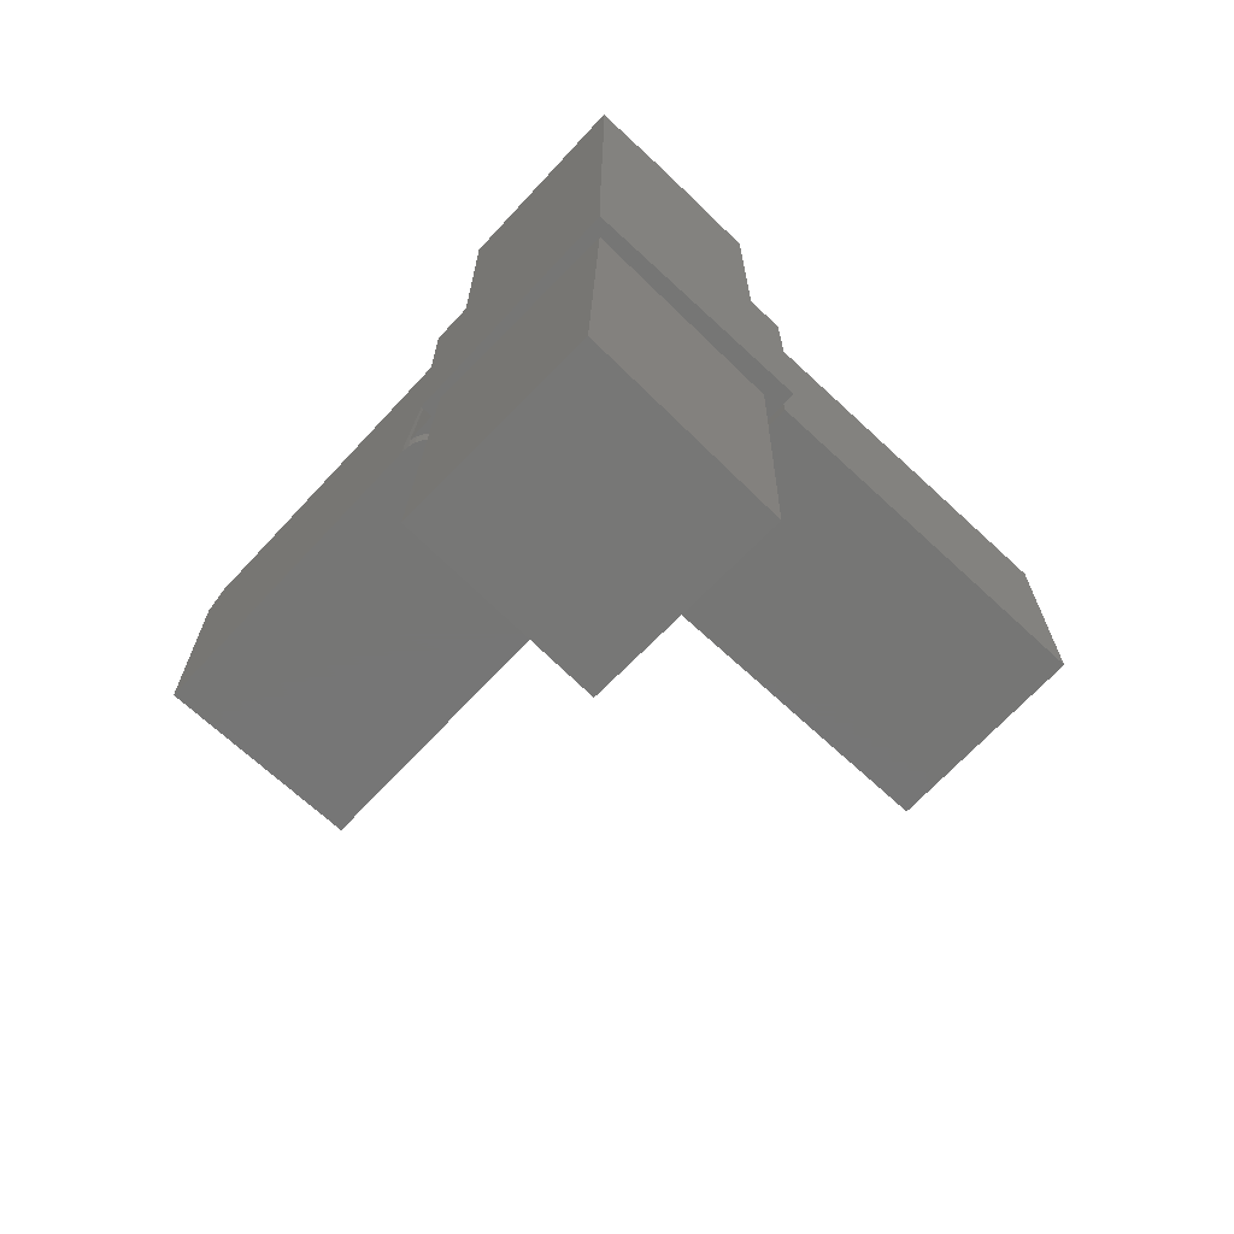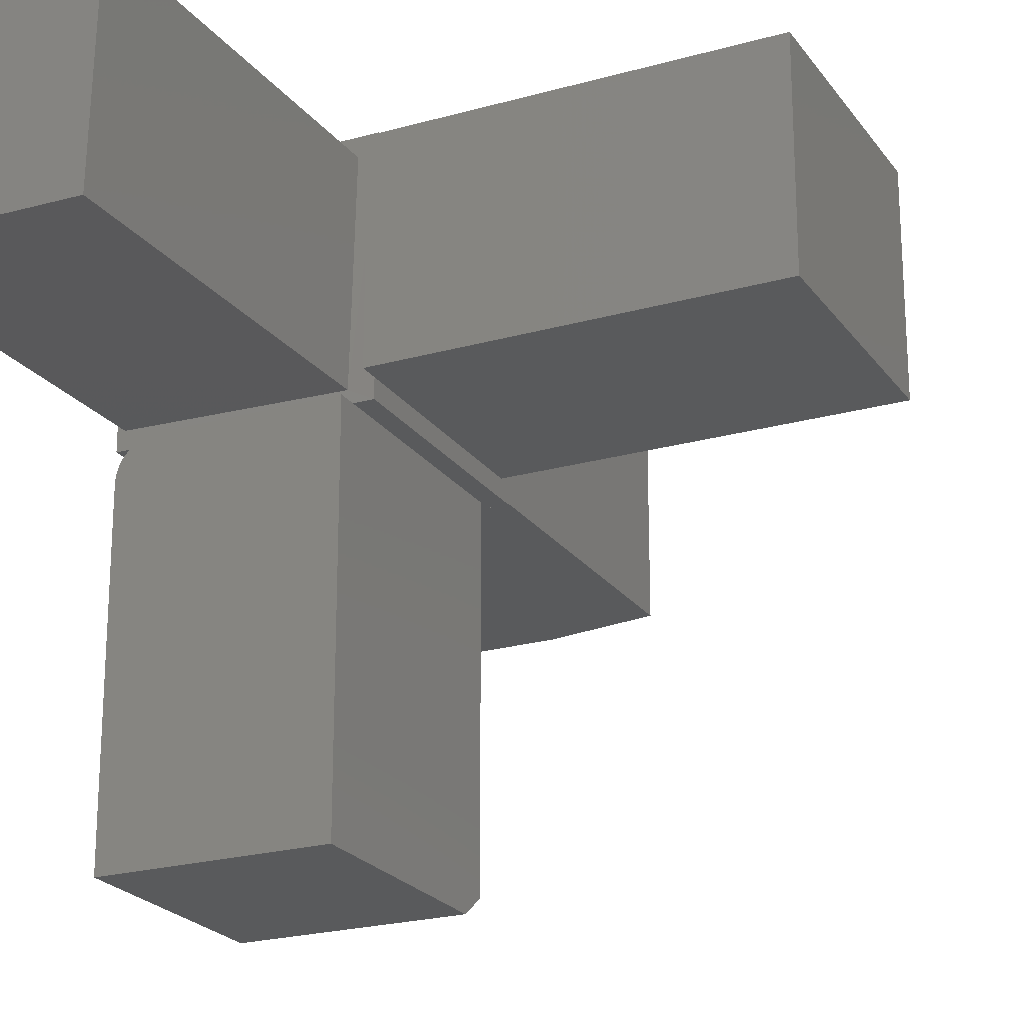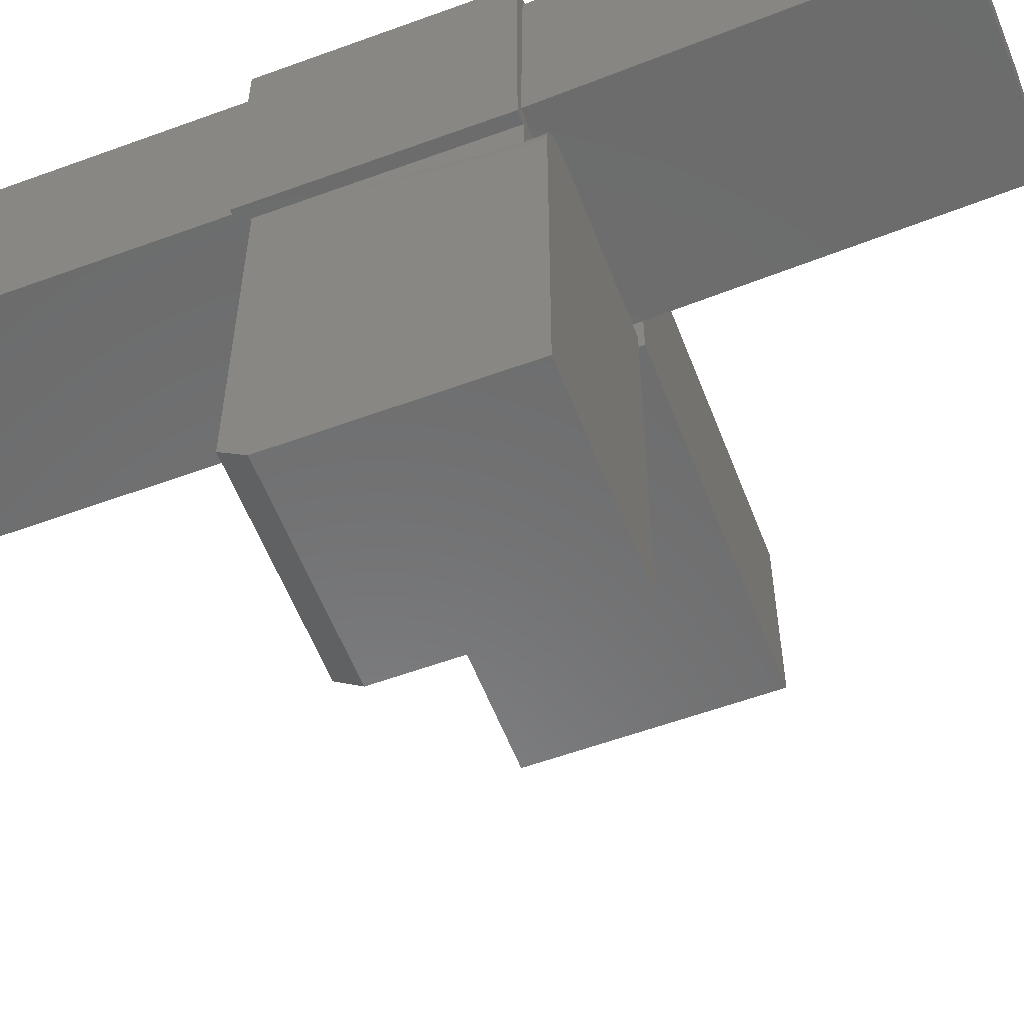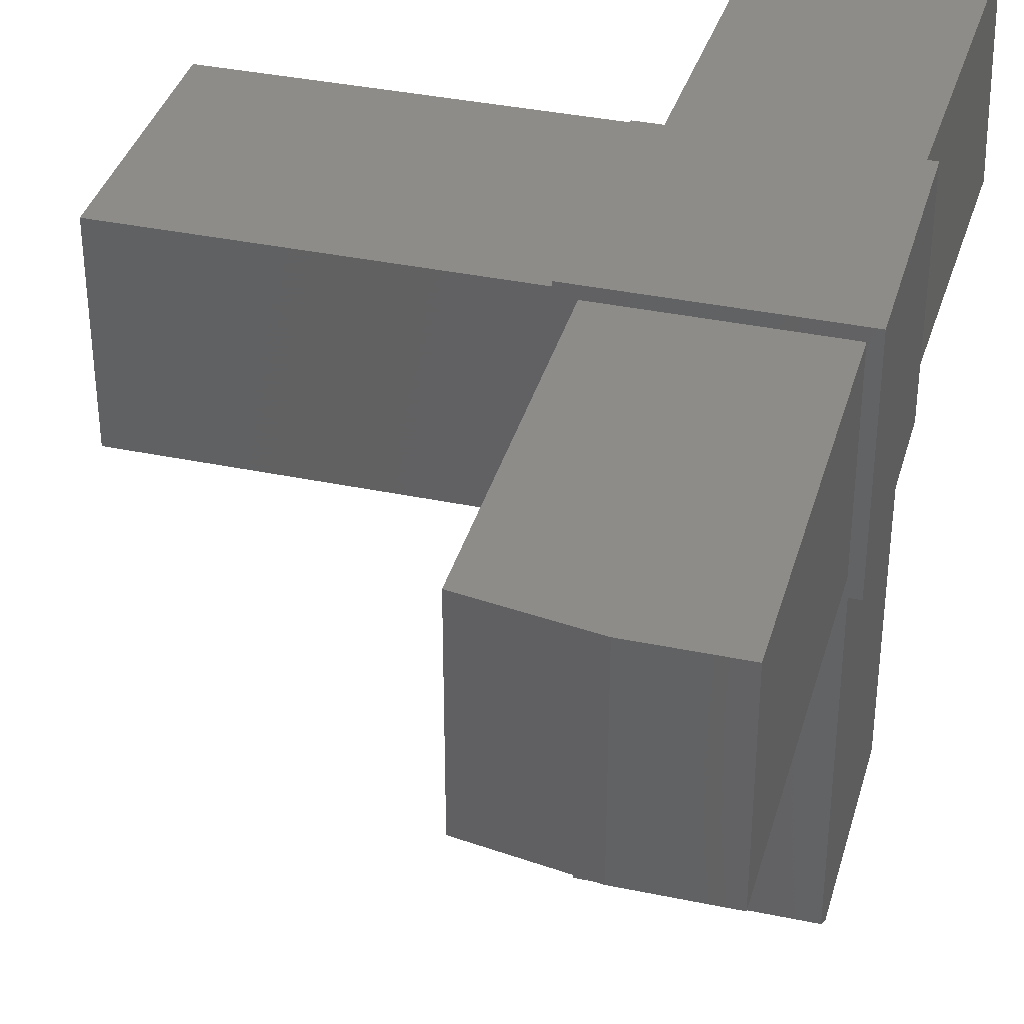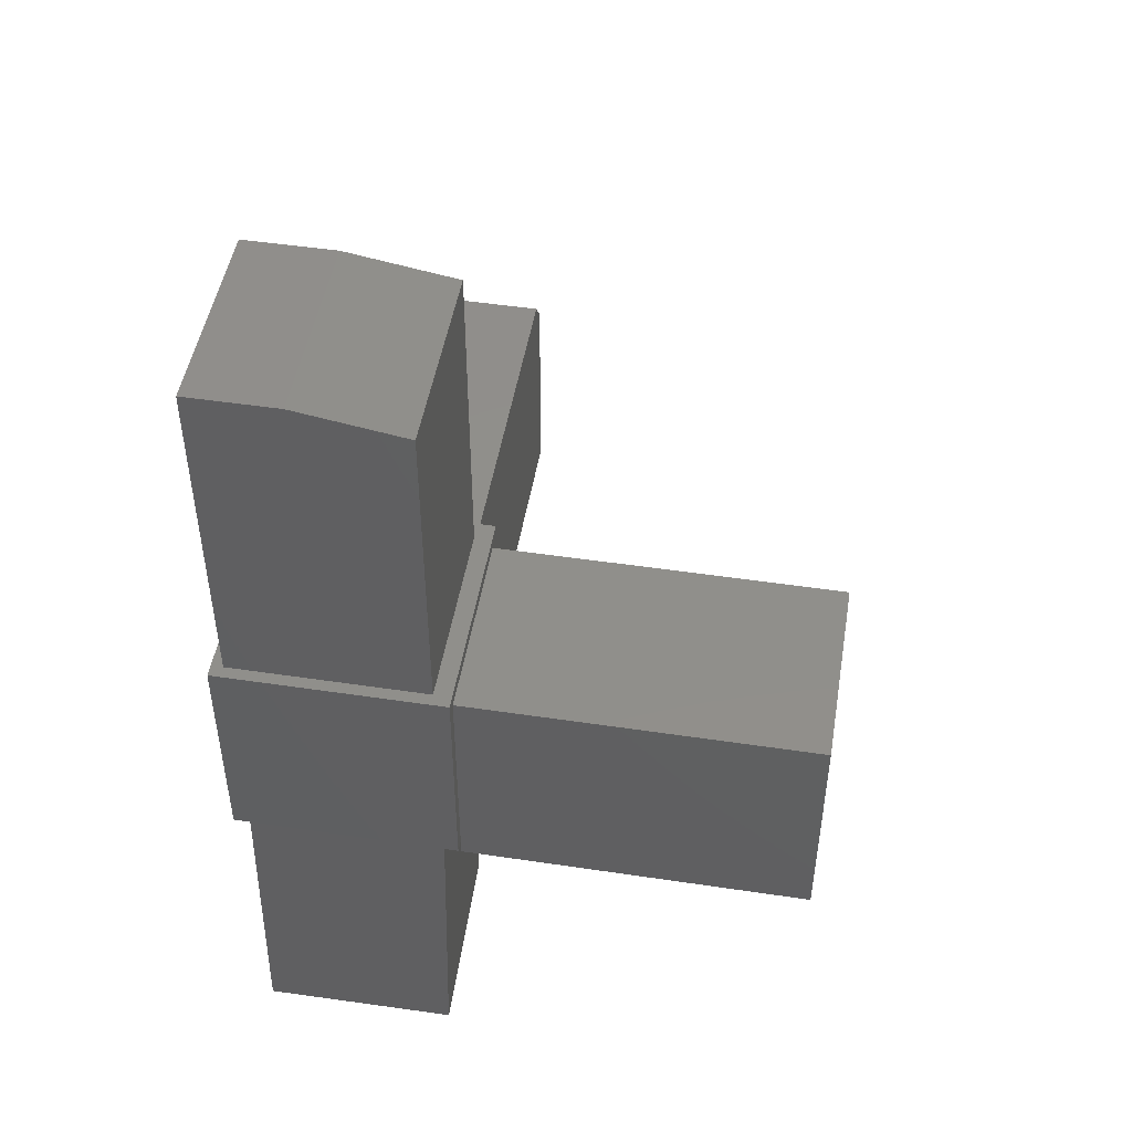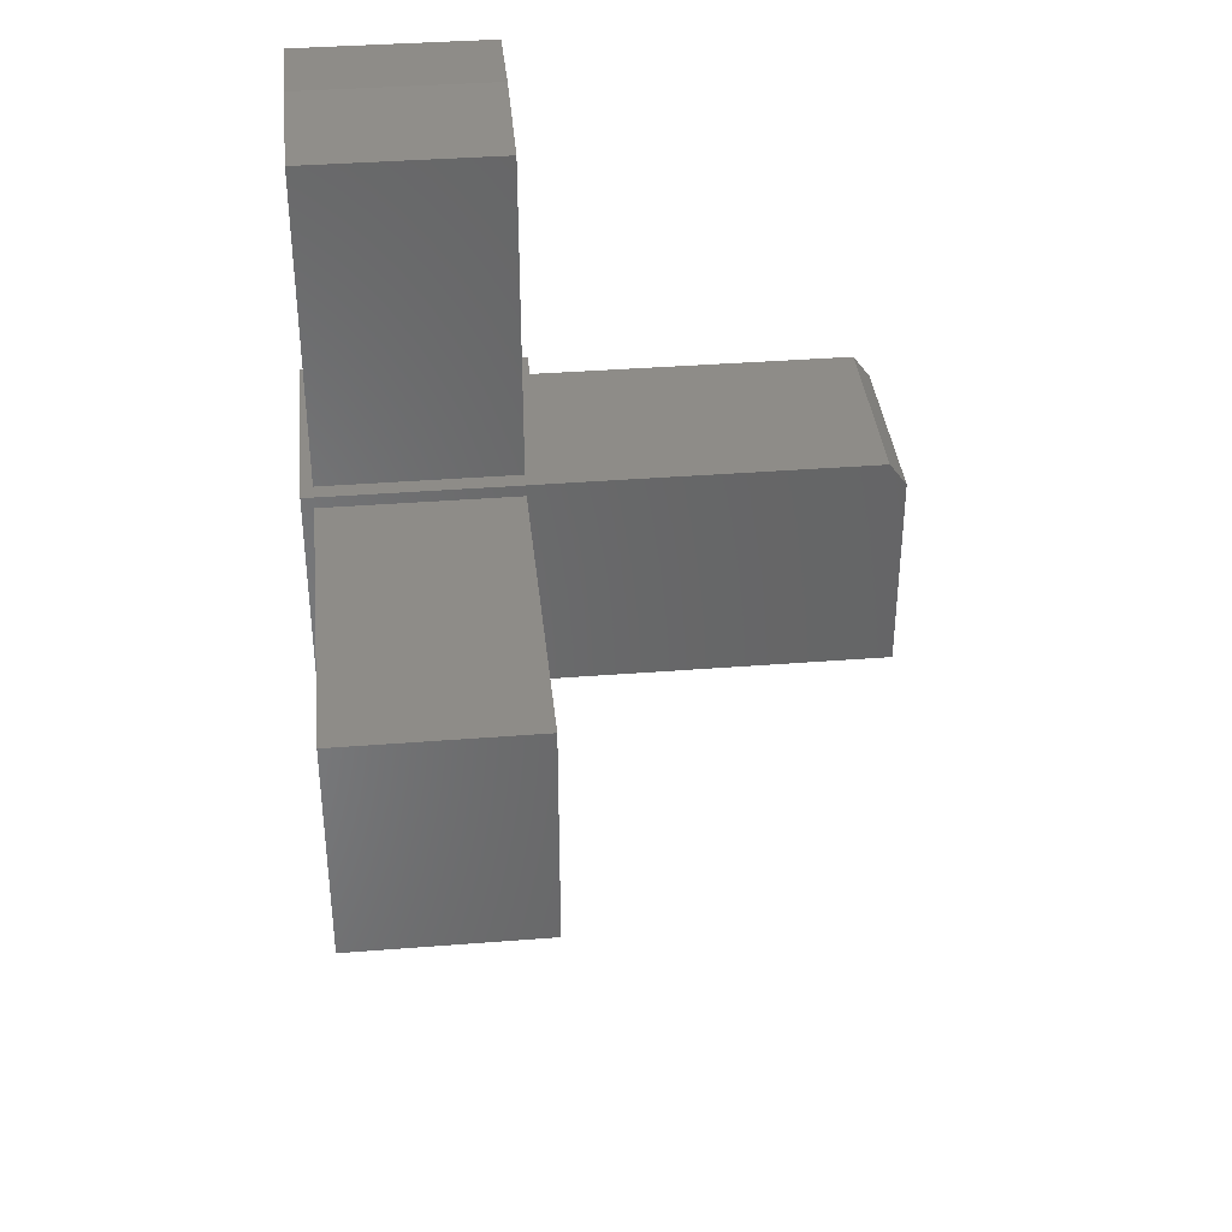
<metadata>
{"format":"stl","ext":"stl","renderer":"f3d","projection":"perspective","resolution":1024,"background":"white","views":[{"elev":-68.7,"azim":137.1,"up":"+Z"},{"elev":-22.5,"azim":-154.0,"up":"+Y"},{"elev":-57.2,"azim":110.9,"up":"+Y"},{"elev":36.6,"azim":15.2,"up":"+Y"},{"elev":48.3,"azim":-170.5,"up":"+Z"},{"elev":37.1,"azim":-95.8,"up":"+Z"}]}
</metadata>
<code>
# stl→obj: 86 verts, 168 faces
v -0.125 0.125 0
v 0.1328 0.1313 -1.735e-18
v -0.1139 0.125 -0.453
v 0.1438 0.1313 -0.4467
v 0.1391 -0.1264 -2.082e-17
v 0.1501 -0.1264 -0.4465
v -0.1187 -0.1327 0.0001553
v -0.1076 -0.1327 -0.4528
v -0.1484 0.1484 0
v -0.1484 0.1326 0
v -0.1484 0.1266 0
v 0.003783 -0.1484 0
v 0.001563 -0.1484 0
v 0.08569 -0.1484 0
v 0.1484 0.1484 0
v 0.1484 -0.1484 0
v 0.1326 -0.1484 0
v 0.09484 -0.1493 0
v -0.125 -0.1484 -3.469e-18
v -0.1266 -0.1484 0
v -0.1484 -0.1484 0
v -0.1484 -0.1266 0
v -0.1484 -0.125 0
v -0.1484 0.001563 0
v -0.1484 0.003783 0
v 0.1317 -0.1862 0
v 0.129 -0.1774 0
v 0.1247 -0.1693 0
v 0.1188 -0.1622 0
v 0.1117 -0.1563 0
v 0.1036 -0.152 0
v 0.01562 -0.125 0.75
v 0.1328 -0.125 0.75
v 0.01562 0.1328 0.75
v 0.1328 0.1328 0.75
v -0.125 0.1328 0.2969
v -0.125 -0.125 0.2969
v -0.125 0.1328 0.7266
v -0.125 -0.125 0.7266
v 0.1328 0.1328 0.2969
v 0.1328 -0.125 0.2969
v -0.1266 -0.1484 0.2969
v -0.1484 -0.1266 0.2969
v -0.1484 -0.1484 0.2969
v 0.001563 -0.1484 0.2969
v 0.1266 -0.1484 0.2969
v 0.1484 -0.1484 0.2969
v 0.1484 0.1484 0.2969
v -0.1484 0.1484 0.2969
v -0.1484 0.1266 0.2969
v -0.1484 0.001563 0.2969
v 0.1326 -0.1484 0.2812
v 0.1326 -0.5781 0.2812
v 0.1326 -0.1953 0
v 0.1326 -0.1953 -0.02344
v 0.1326 -0.6016 -0.02344
v 0.1326 -0.6016 0.25
v 0.09484 -0.1493 -0.02344
v 0.1036 -0.152 -0.02344
v 0.08569 -0.1484 -0.02344
v 0.003783 -0.1484 -0.02344
v -0.125 -0.1484 -0.02344
v 0.1117 -0.1563 -0.02344
v 0.1188 -0.1622 -0.02344
v 0.1247 -0.1693 -0.02344
v 0.129 -0.1774 -0.02344
v 0.1317 -0.1862 -0.02344
v -0.125 -0.6016 -0.02344
v -0.125 -0.5781 0.2812
v 0.1266 -0.1484 0.2812
v 0.003783 -0.1484 0.2812
v 0.001563 -0.1484 0.2812
v -0.125 -0.1484 0.2812
v -0.125 -0.6016 0.25
v -0.1484 -0.125 -0.02344
v -0.1484 0.003783 -0.02344
v -0.1484 0.1326 -0.02344
v -0.1484 0.1326 0.2812
v -0.1484 0.1266 0.2812
v -0.1484 0.003783 0.2812
v -0.1484 0.001563 0.2812
v -0.1484 -0.125 0.2812
v -0.6016 -0.125 0.2812
v -0.6016 0.1326 0.2812
v -0.6016 0.1326 -0.02344
v -0.6016 -0.125 -0.02344
f 1 2 3
f 3 2 4
f 2 5 4
f 4 5 6
f 5 7 6
f 6 7 8
f 9 1 10
f 1 11 10
f 12 13 7
f 12 7 5
f 12 5 14
f 15 16 5
f 15 5 2
f 15 2 1
f 15 1 9
f 5 16 17
f 5 17 18
f 5 18 14
f 7 13 19
f 7 19 20
f 7 20 21
f 7 21 22
f 7 22 23
f 7 23 24
f 7 24 25
f 7 25 11
f 7 11 1
f 17 26 27
f 17 27 28
f 17 28 29
f 17 29 30
f 17 30 31
f 17 31 18
f 7 1 8
f 8 1 3
f 3 4 8
f 8 4 6
f 32 33 34
f 34 33 35
f 36 37 38
f 38 37 39
f 40 36 35
f 35 36 38
f 35 38 34
f 37 41 39
f 39 41 33
f 39 33 32
f 32 34 39
f 39 34 38
f 42 43 44
f 42 45 43
f 43 45 37
f 37 45 41
f 41 45 46
f 41 46 47
f 41 47 40
f 40 47 48
f 40 48 36
f 36 48 49
f 36 49 50
f 36 50 37
f 37 50 51
f 37 51 43
f 41 40 33
f 33 40 35
f 52 53 54
f 52 54 26
f 52 26 17
f 55 54 56
f 56 54 53
f 56 53 57
f 58 59 60
f 59 61 60
f 62 61 59
f 62 59 63
f 62 63 64
f 62 64 65
f 62 65 66
f 62 66 67
f 62 67 55
f 62 55 56
f 62 56 68
f 60 61 14
f 14 61 12
f 69 53 52
f 69 52 70
f 69 70 71
f 69 71 72
f 69 72 73
f 47 46 70
f 47 70 52
f 47 52 17
f 47 17 16
f 60 14 58
f 58 14 18
f 58 18 59
f 59 18 31
f 59 31 63
f 63 31 30
f 63 30 64
f 64 30 29
f 64 29 65
f 65 29 28
f 65 28 66
f 66 28 27
f 66 27 67
f 67 27 26
f 67 26 55
f 55 26 54
f 19 69 73
f 68 74 62
f 62 74 69
f 62 69 19
f 68 56 74
f 74 56 57
f 53 69 57
f 57 69 74
f 62 19 61
f 61 19 13
f 61 13 12
f 20 19 73
f 72 45 73
f 73 45 42
f 73 42 20
f 46 45 72
f 46 72 71
f 46 71 70
f 75 76 25
f 75 25 24
f 75 24 23
f 76 77 10
f 76 10 11
f 76 11 25
f 50 78 79
f 9 10 49
f 49 10 78
f 49 78 50
f 50 79 51
f 51 79 80
f 51 80 81
f 43 51 81
f 43 81 82
f 43 82 23
f 43 23 22
f 83 82 81
f 84 83 81
f 84 81 80
f 84 80 79
f 84 79 78
f 84 78 85
f 85 78 10
f 85 10 77
f 86 75 83
f 83 75 23
f 83 23 82
f 75 86 76
f 76 86 85
f 76 85 77
f 85 86 84
f 84 86 83
f 22 21 43
f 43 21 44
f 15 9 48
f 48 9 49
f 16 15 47
f 47 15 48
f 21 20 44
f 44 20 42

</code>
